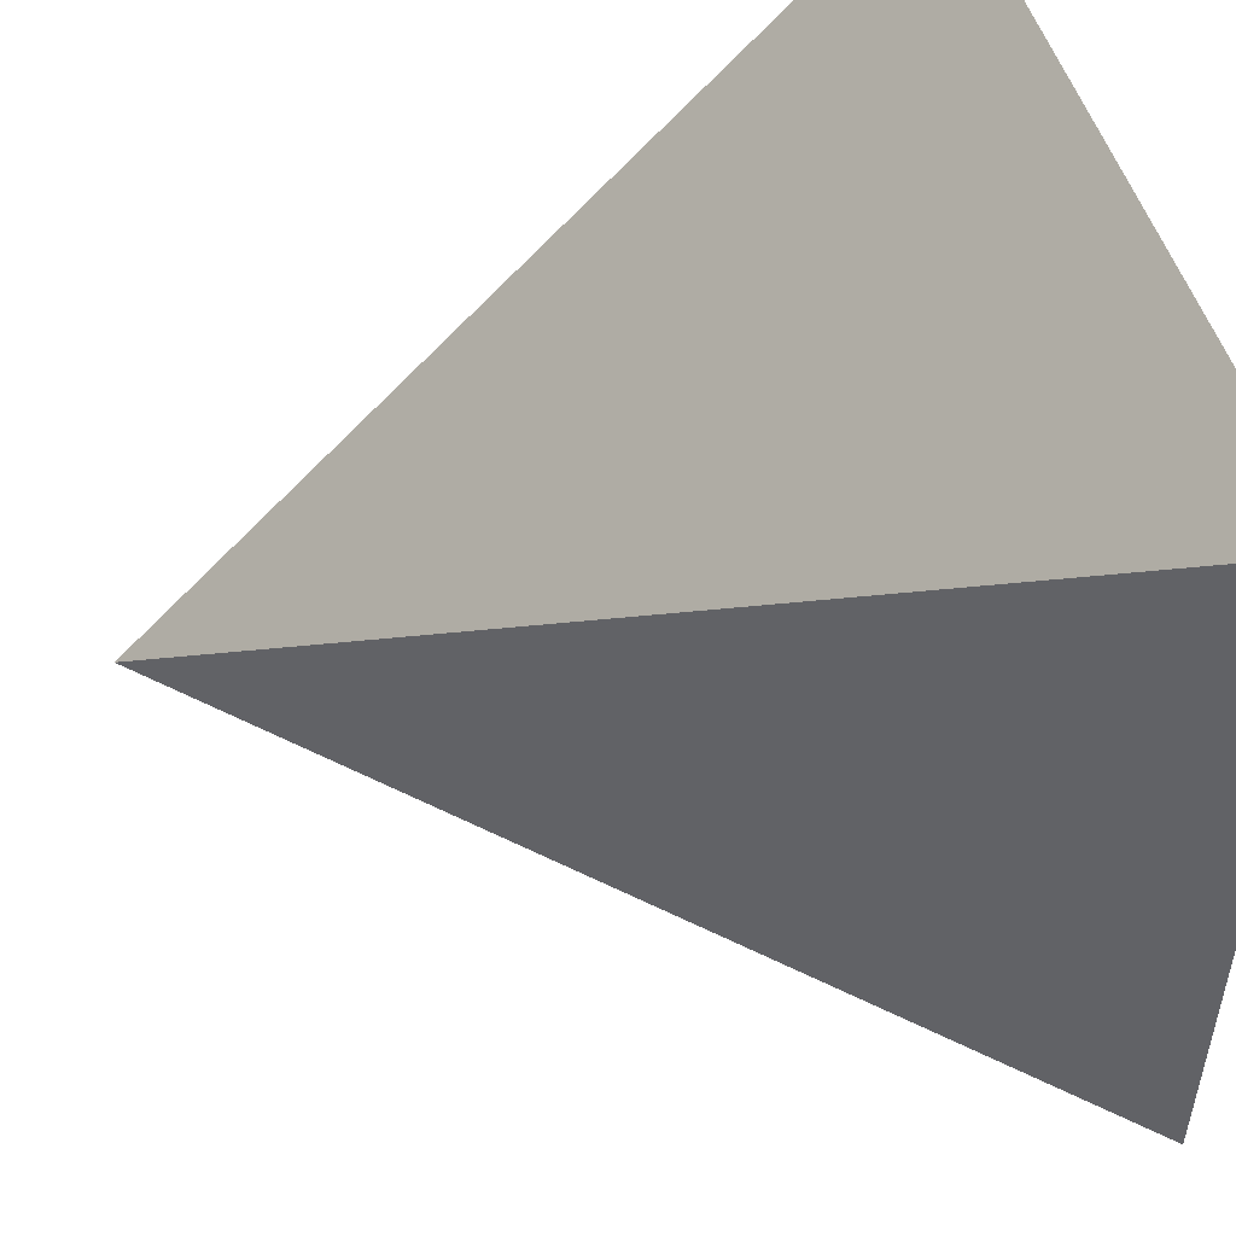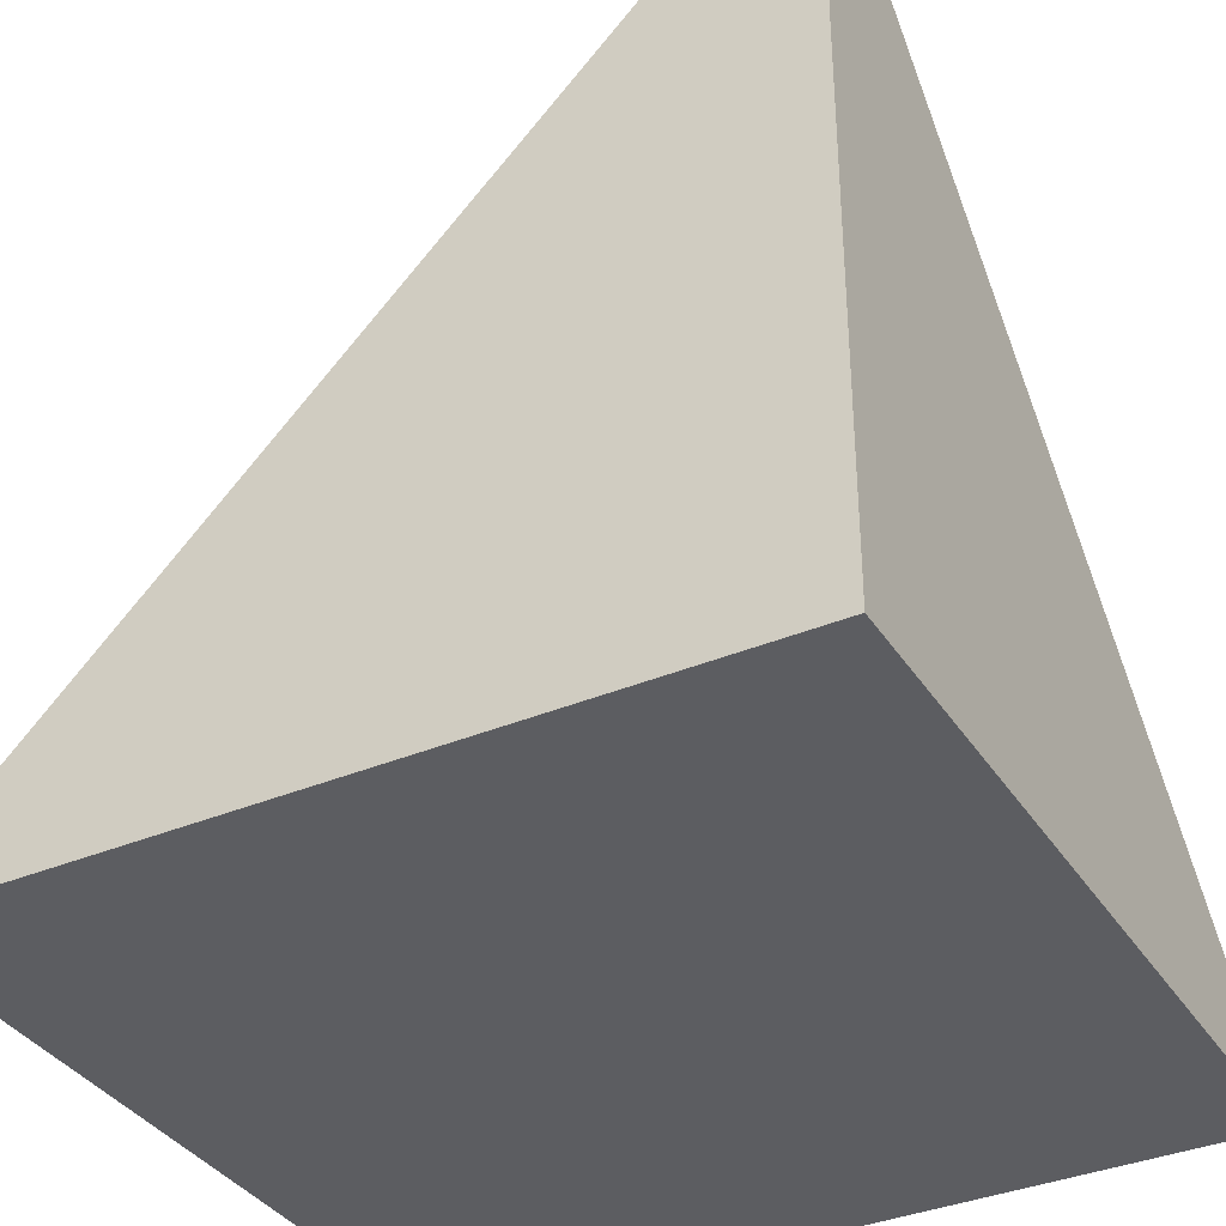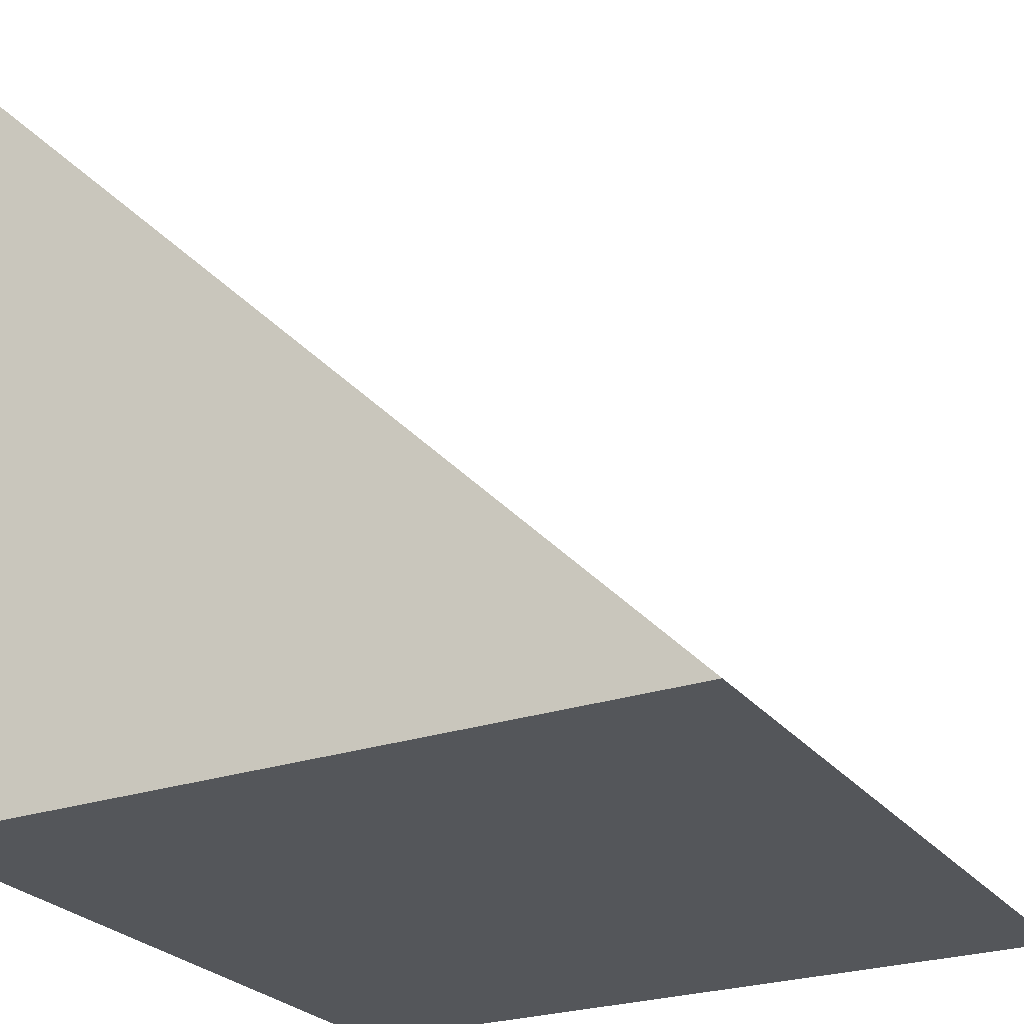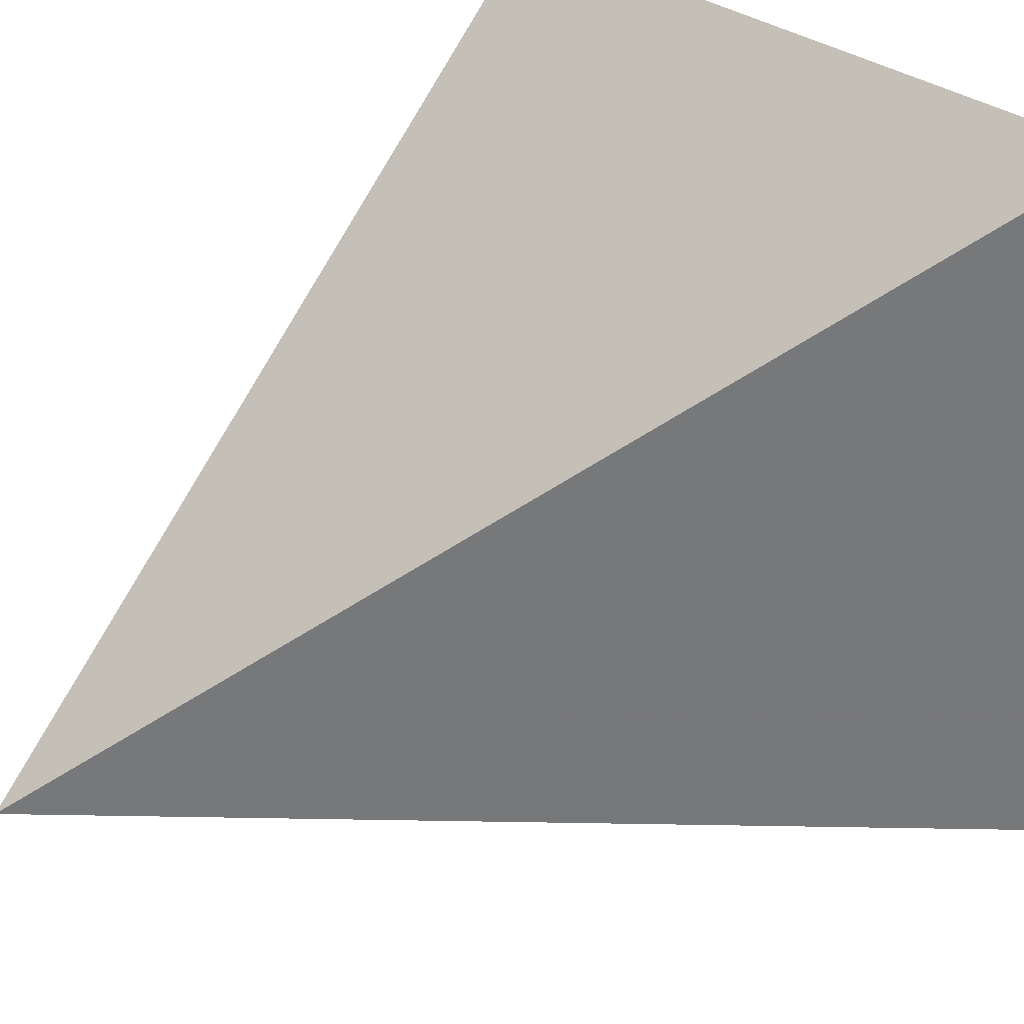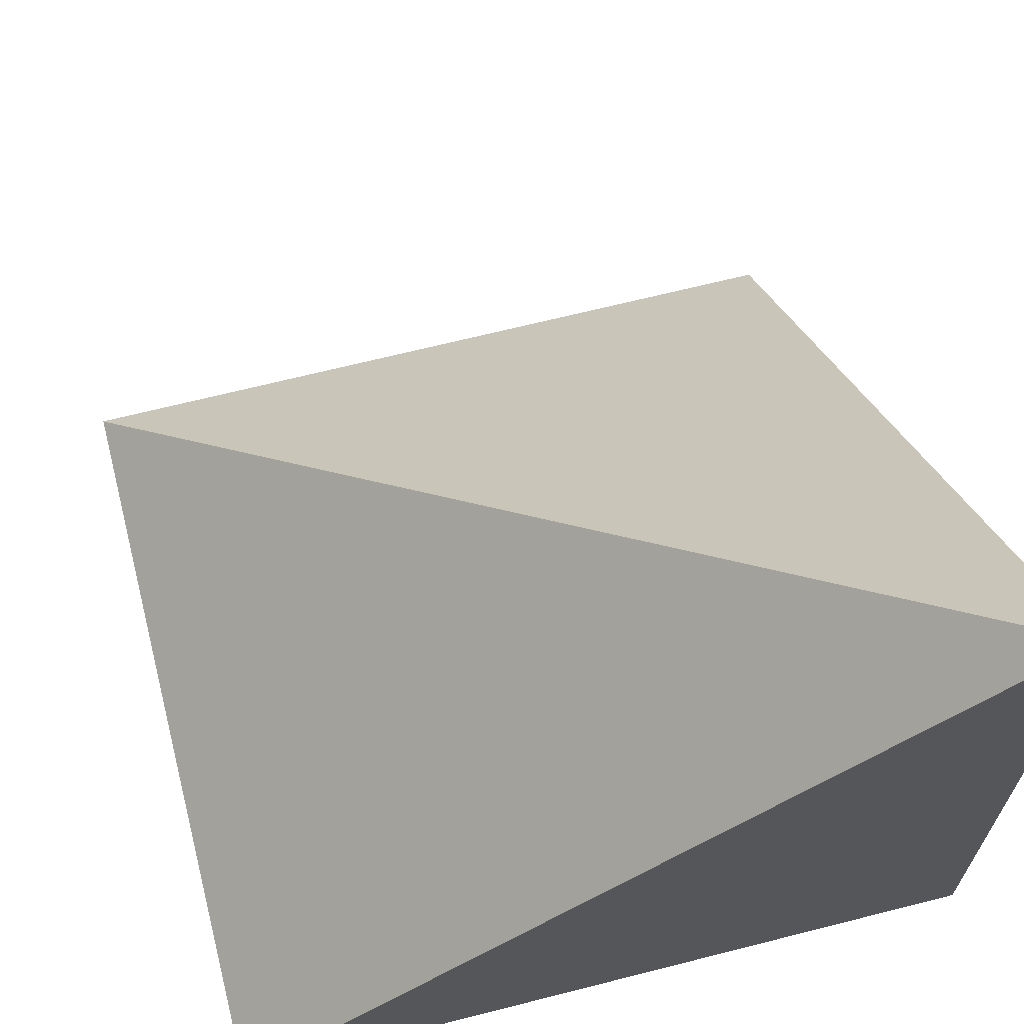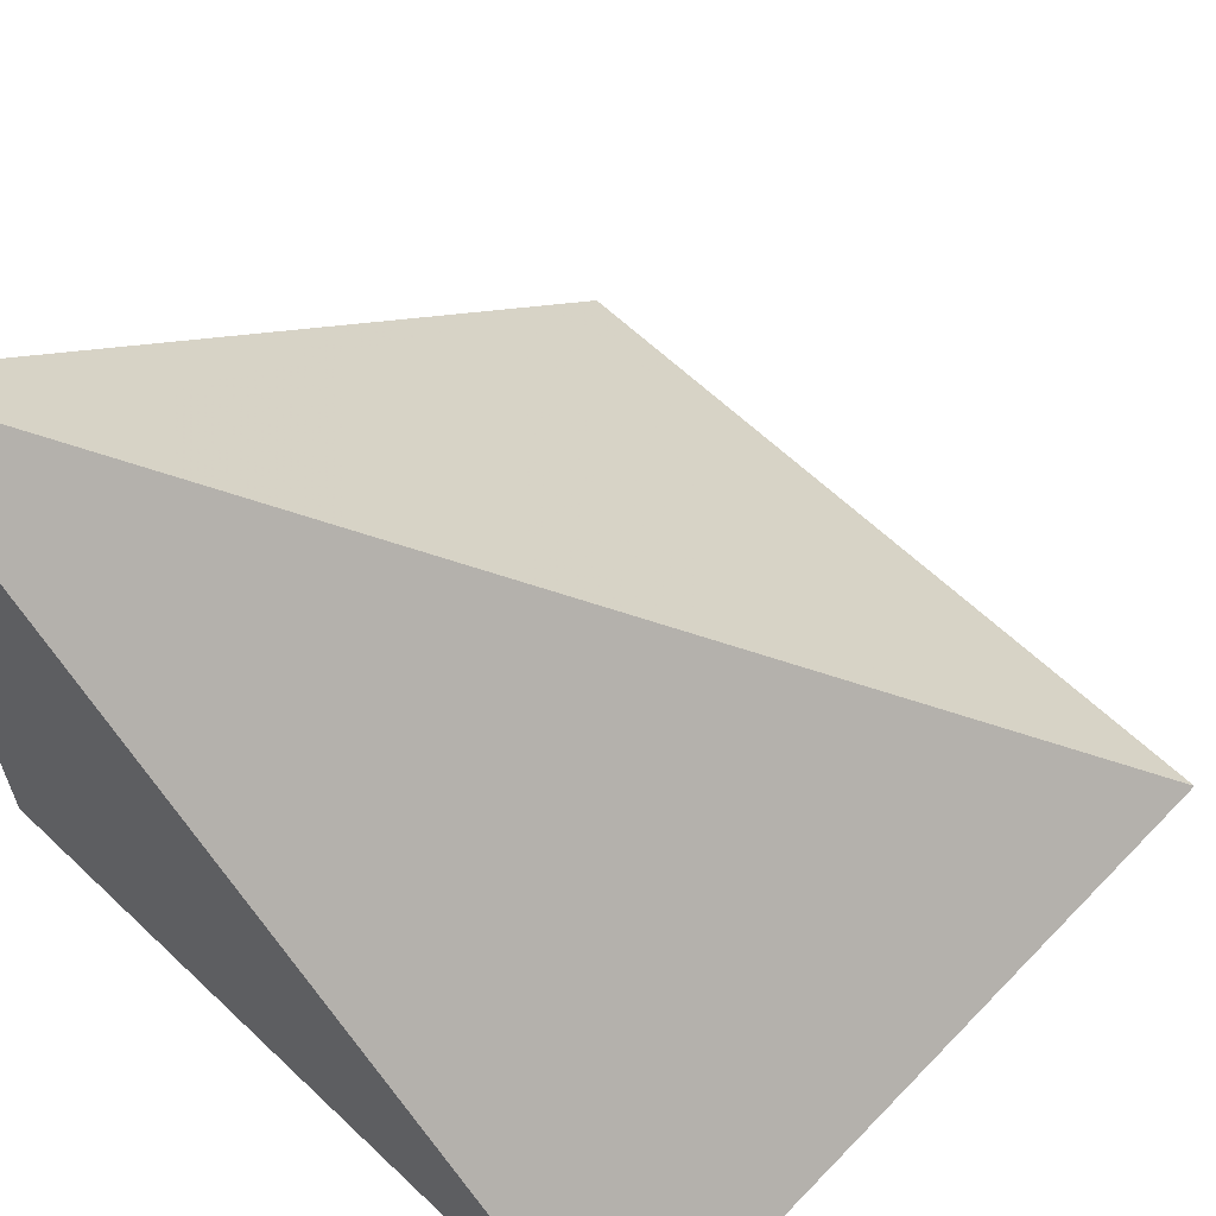
<metadata>
{"format":"obj","ext":"obj","renderer":"f3d","projection":"perspective","resolution":1024,"background":"white","views":[{"elev":50.7,"azim":-106.4,"up":"+Z"},{"elev":-36.4,"azim":118.7,"up":"+Y"},{"elev":-25.6,"azim":-151.4,"up":"+Y"},{"elev":32.4,"azim":-133.6,"up":"+Z"},{"elev":66.8,"azim":75.7,"up":"+Y"},{"elev":62.9,"azim":-136.2,"up":"+Y"}]}
</metadata>
<code>
v 0.5 -0.5 -0.5
v -0.5 -0.5 -0.5
v 0.5 0.5 -0.5
v 0.5 -0.5 0.5
v -0.5 -0.5 0.5
f 1 2 3
f 4 1 3
f 2 4 5
f 4 2 1
f 3 2 5
f 4 3 5

</code>
